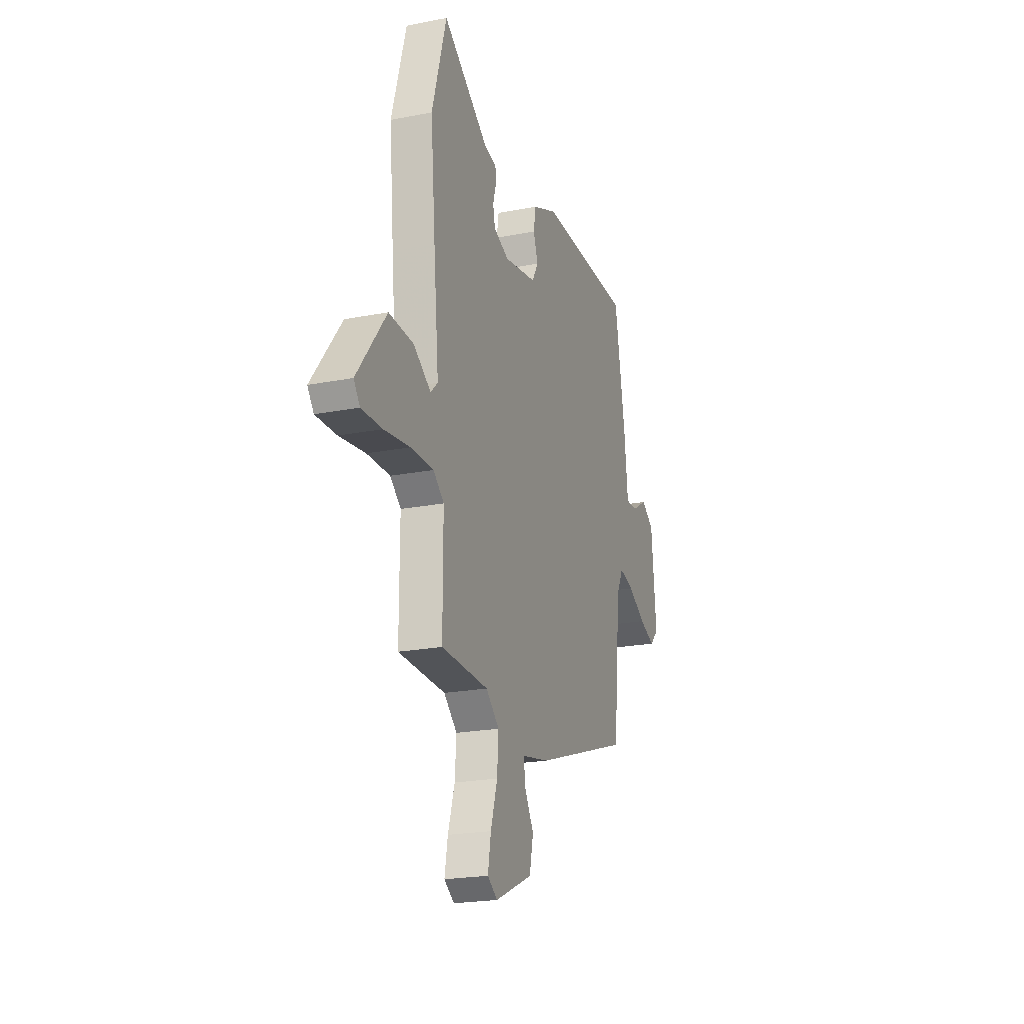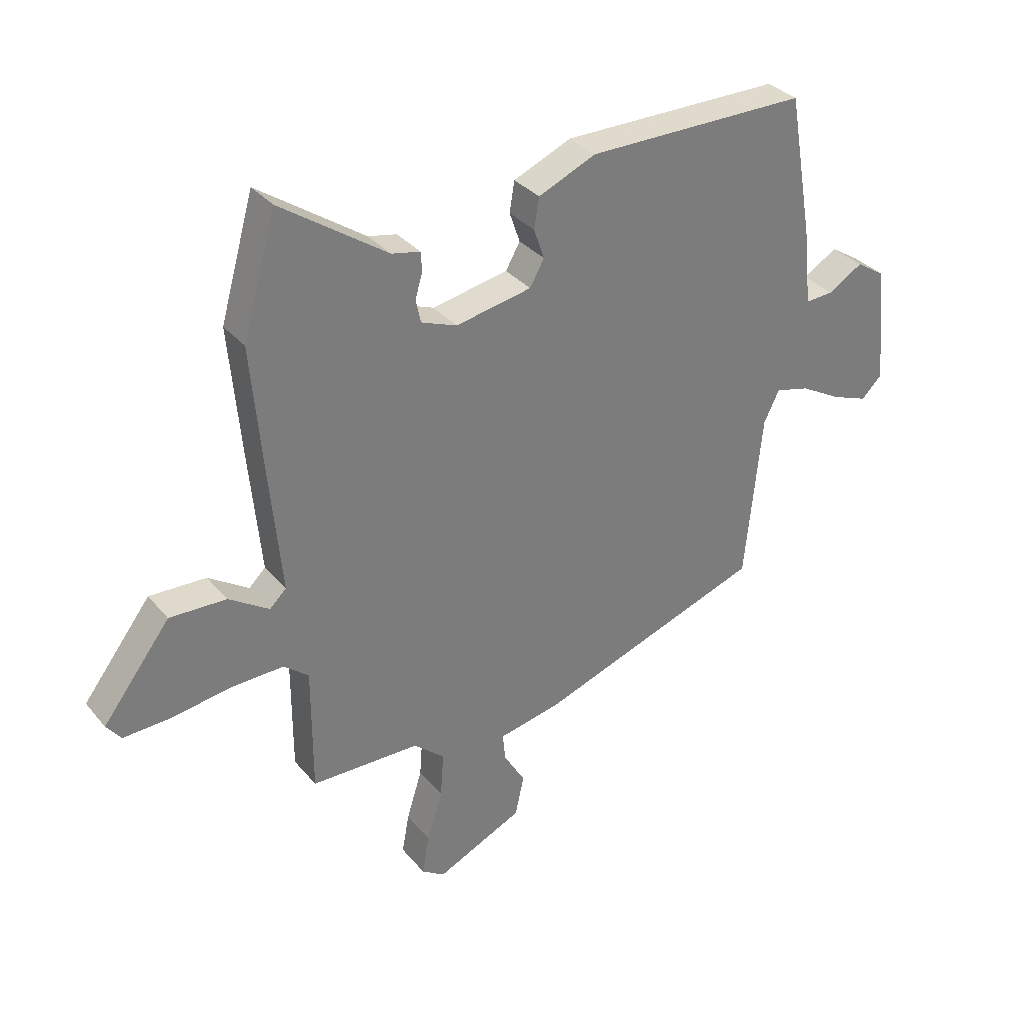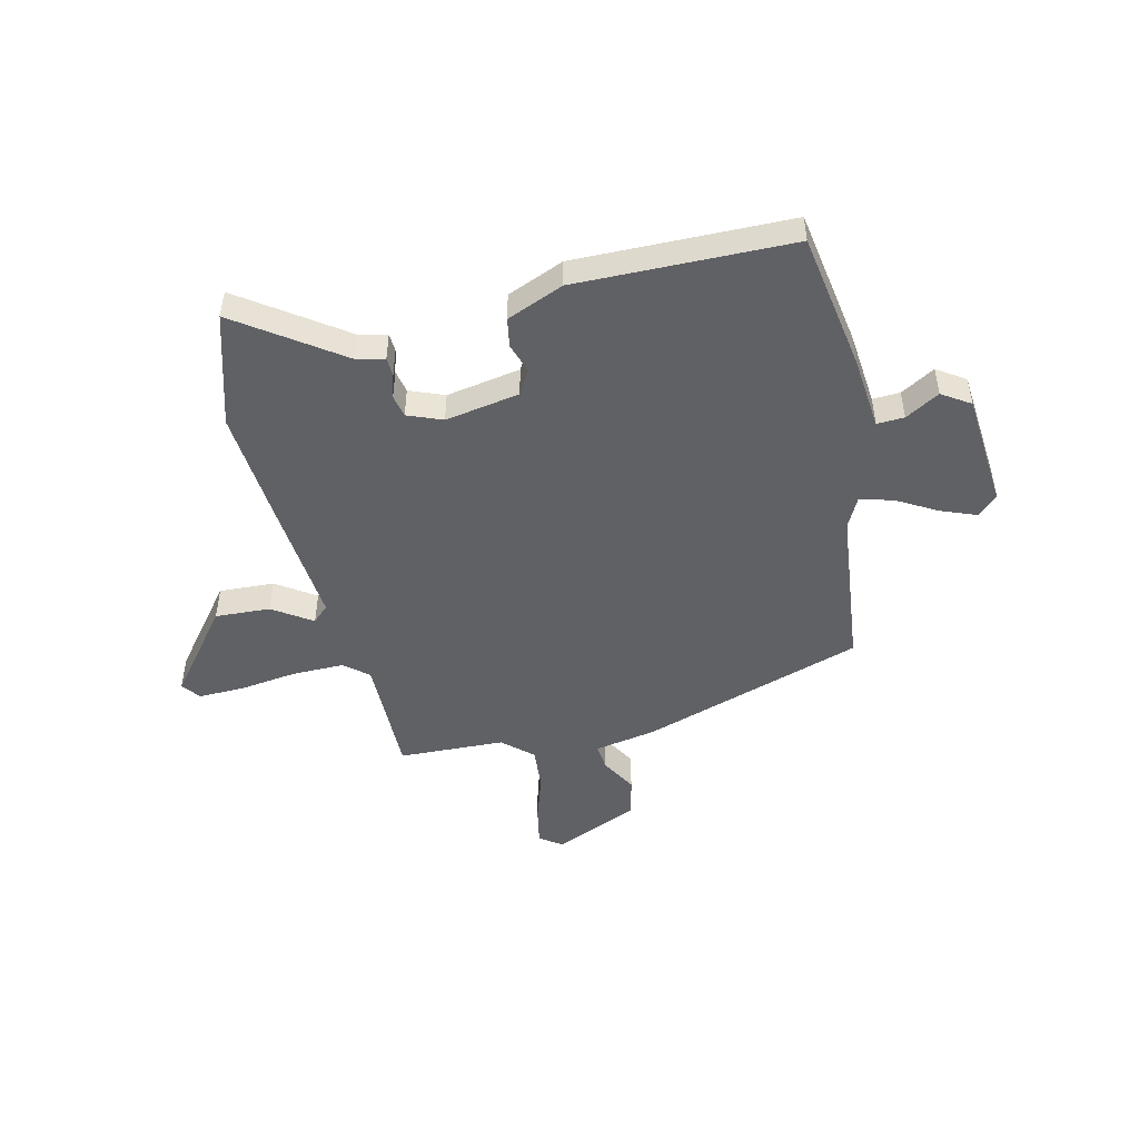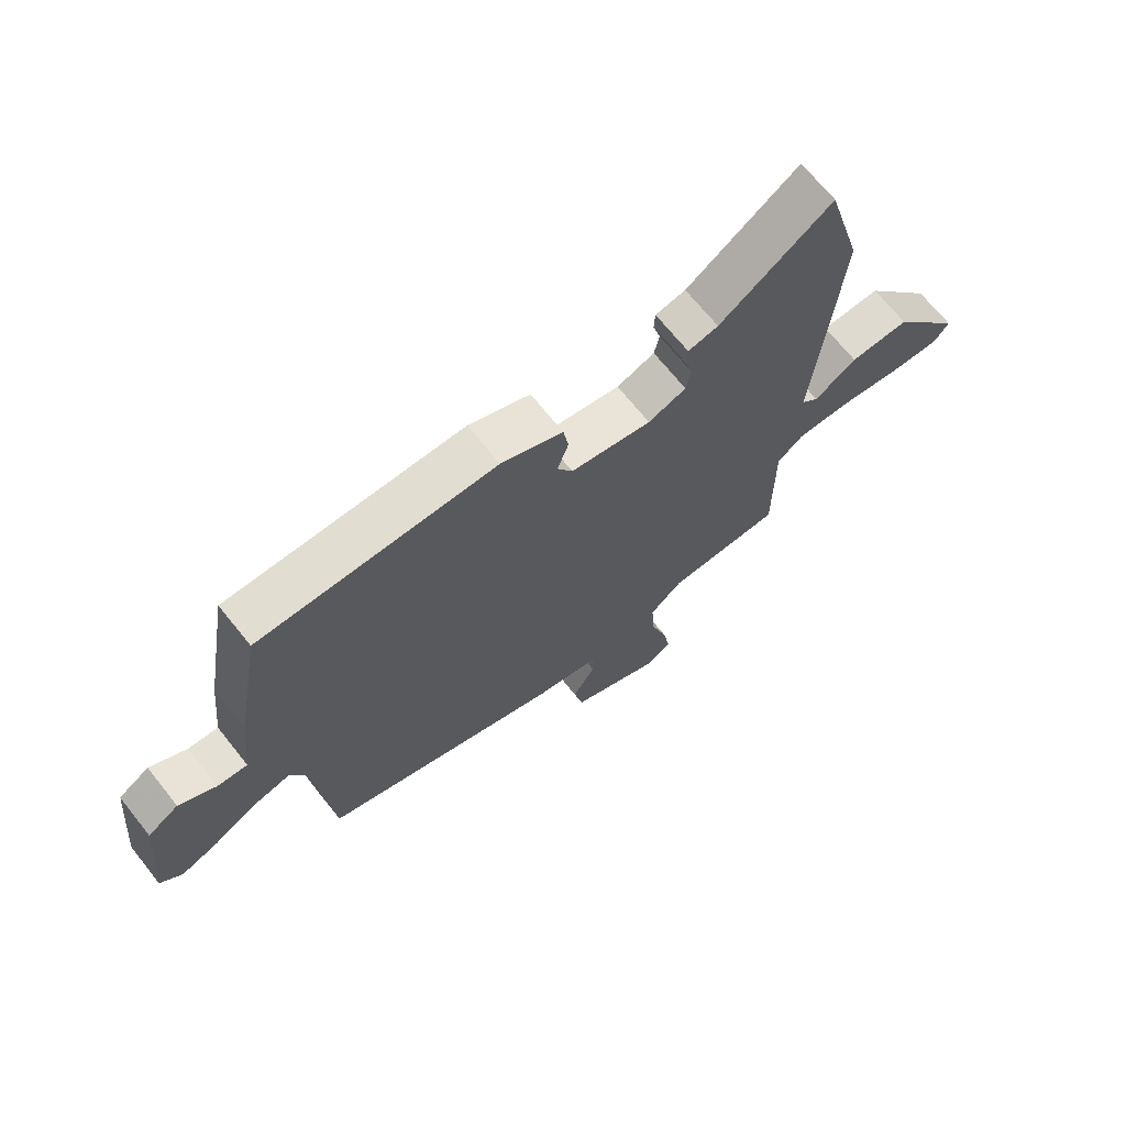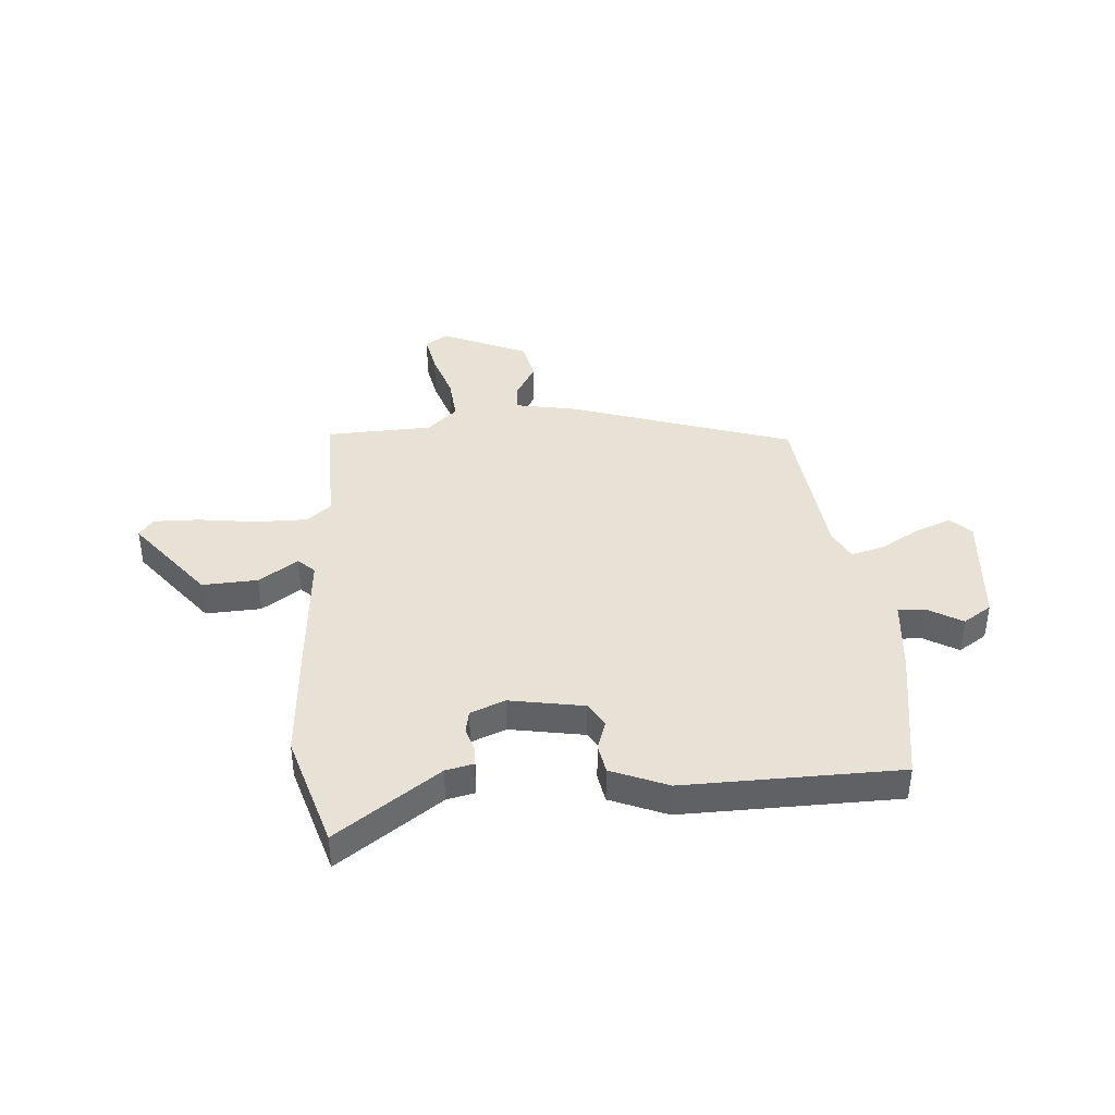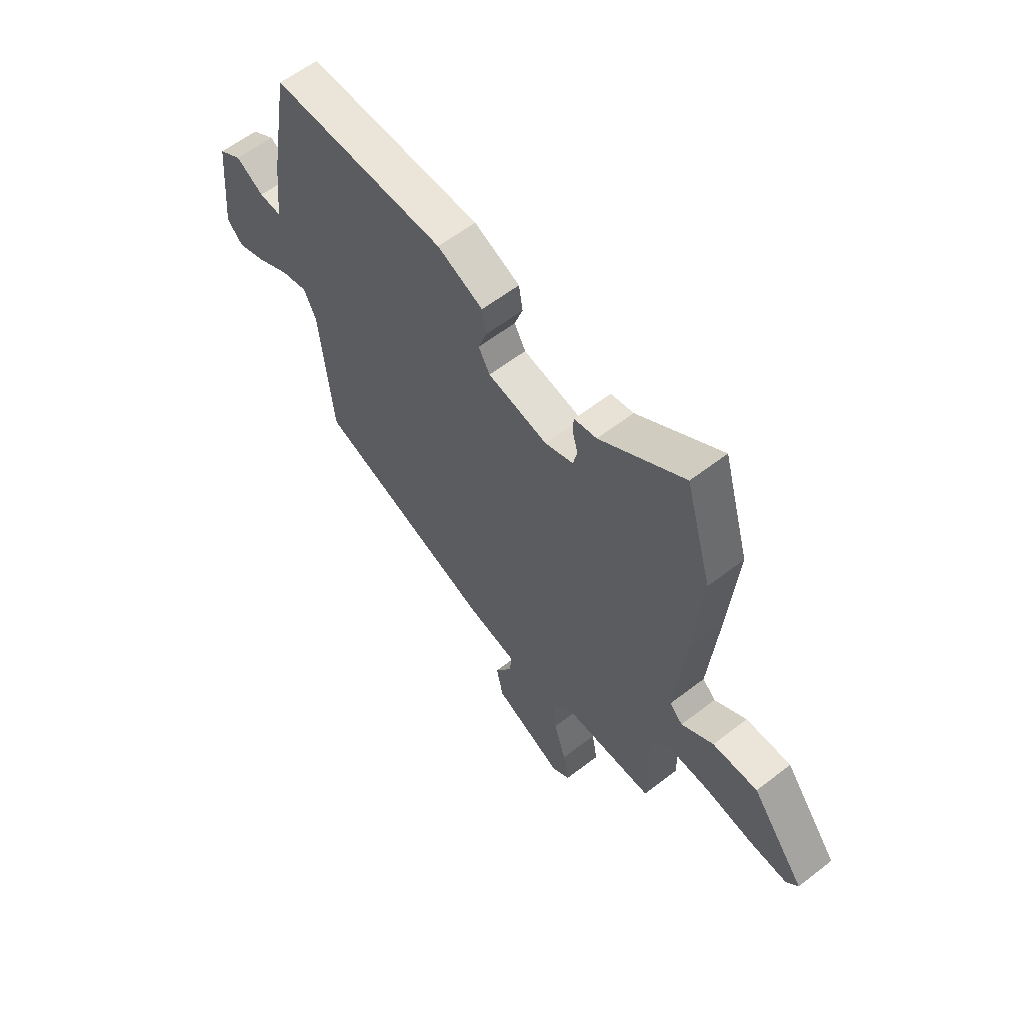
<metadata>
{"format":"obj","ext":"obj","renderer":"f3d","projection":"perspective","resolution":1024,"background":"white","views":[{"elev":-21.8,"azim":-71.1,"up":"+Z"},{"elev":33.2,"azim":-33.3,"up":"+Z"},{"elev":-48.1,"azim":12.6,"up":"+Y"},{"elev":68.8,"azim":141.4,"up":"+Z"},{"elev":40.1,"azim":-5.2,"up":"+Y"},{"elev":59.7,"azim":-128.4,"up":"+Z"}]}
</metadata>
<code>
v -0.529 0.07 0.399
v -0.468 0.07 0.613
v -0.275 0.07 0.48
v -0.223 0.07 0.469
v -0.221 0.07 0.434
v -0.234 0.07 0.389
v -0.225 0.07 0.347
v -0.16 0.07 0.322
v -0.022 0.07 0.348
v 0.004 0.07 0.394
v -0.015 0.07 0.449
v -0.006 0.07 0.504
v 0.099 0.07 0.549
v 0.501 0.07 0.548
v 0.546 0.07 0.291
v 0.561 0.07 0.152
v 0.612 0.07 0.155
v 0.675 0.07 0.193
v 0.728 0.07 0.159
v 0.749 0.07 -0.056
v 0.712 0.07 -0.093
v 0.646 0.07 -0.068
v 0.571 0.07 -0.026
v 0.509 0.07 -0.01
v 0.481 0.07 -0.067
v 0.451 0.07 -0.371
v 0.039 0.07 -0.512
v -0.076 0.07 -0.535
v -0.071 0.07 -0.585
v -0.032 0.07 -0.651
v -0.048 0.07 -0.725
v -0.206 0.07 -0.797
v -0.248 0.07 -0.769
v -0.235 0.07 -0.697
v -0.207 0.07 -0.607
v -0.201 0.07 -0.525
v -0.257 0.07 -0.476
v -0.455 0.07 -0.471
v -0.455 0.07 -0.242
v -0.5 0.07 -0.205
v -0.596 0.07 -0.207
v -0.704 0.07 -0.223
v -0.79 0.07 -0.226
v -0.816 0.07 -0.192
v -0.693 0.07 -0.032
v -0.59 0.07 -0.036
v -0.517 0.07 -0.084
v -0.487 0.07 -0.055
v -0.509 0.07 0.174
v -0.529 0 0.399
v -0.468 0 0.613
v -0.275 0 0.48
v -0.223 0 0.469
v -0.221 0 0.434
v -0.234 0 0.389
v -0.225 0 0.347
v -0.16 0 0.322
v -0.022 0 0.348
v 0.004 0 0.394
v -0.015 0 0.449
v -0.006 0 0.504
v 0.099 0 0.549
v 0.501 0 0.548
v 0.546 0 0.291
v 0.561 0 0.152
v 0.612 0 0.155
v 0.675 0 0.193
v 0.728 0 0.159
v 0.749 0 -0.056
v 0.712 0 -0.093
v 0.646 0 -0.068
v 0.571 0 -0.026
v 0.509 0 -0.01
v 0.481 0 -0.067
v 0.451 0 -0.371
v 0.039 0 -0.512
v -0.076 0 -0.535
v -0.071 0 -0.585
v -0.032 0 -0.651
v -0.048 0 -0.725
v -0.206 0 -0.797
v -0.248 0 -0.769
v -0.235 0 -0.697
v -0.207 0 -0.607
v -0.201 0 -0.525
v -0.257 0 -0.476
v -0.455 0 -0.471
v -0.455 0 -0.242
v -0.5 0 -0.205
v -0.596 0 -0.207
v -0.704 0 -0.223
v -0.79 0 -0.226
v -0.816 0 -0.192
v -0.693 0 -0.032
v -0.59 0 -0.036
v -0.517 0 -0.084
v -0.487 0 -0.055
v -0.509 0 0.174
f 48 49 1 2
f 44 45 46 47
f 42 43 44 47
f 41 42 47
f 40 41 47 48
f 39 40 48
f 37 38 39
f 36 37 39 48
f 32 33 34 35
f 32 35 36
f 29 30 31 32
f 28 29 32 36
f 25 26 27 28
f 24 25 28 36
f 20 21 22 23
f 20 23 24
f 17 18 19 20
f 16 17 20 24
f 10 11 12 13
f 9 10 13 14
f 3 4 5 6
f 3 6 7
f 2 3 7
f 48 2 7
f 36 48 7 8
f 24 36 8 9
f 15 16 24
f 9 14 15 24
f 51 50 98 97
f 96 95 94 93
f 96 93 92 91
f 96 91 90
f 97 96 90 89
f 97 89 88
f 88 87 86
f 97 88 86 85
f 84 83 82 81
f 85 84 81
f 81 80 79 78
f 85 81 78 77
f 77 76 75 74
f 85 77 74 73
f 72 71 70 69
f 73 72 69
f 69 68 67 66
f 73 69 66 65
f 62 61 60 59
f 63 62 59 58
f 55 54 53 52
f 56 55 52
f 56 52 51
f 56 51 97
f 57 56 97 85
f 58 57 85 73
f 73 65 64
f 73 64 63 58
f 1 50 51 2
f 2 51 52 3
f 3 52 53 4
f 4 53 54 5
f 5 54 55 6
f 6 55 56 7
f 7 56 57 8
f 8 57 58 9
f 9 58 59 10
f 10 59 60 11
f 11 60 61 12
f 12 61 62 13
f 13 62 63 14
f 14 63 64 15
f 15 64 65 16
f 16 65 66 17
f 17 66 67 18
f 18 67 68 19
f 19 68 69 20
f 20 69 70 21
f 21 70 71 22
f 22 71 72 23
f 23 72 73 24
f 24 73 74 25
f 25 74 75 26
f 26 75 76 27
f 27 76 77 28
f 28 77 78 29
f 29 78 79 30
f 30 79 80 31
f 31 80 81 32
f 32 81 82 33
f 33 82 83 34
f 34 83 84 35
f 35 84 85 36
f 36 85 86 37
f 37 86 87 38
f 38 87 88 39
f 39 88 89 40
f 40 89 90 41
f 41 90 91 42
f 42 91 92 43
f 43 92 93 44
f 44 93 94 45
f 45 94 95 46
f 46 95 96 47
f 47 96 97 48
f 48 97 98 49
f 49 98 50 1

</code>
